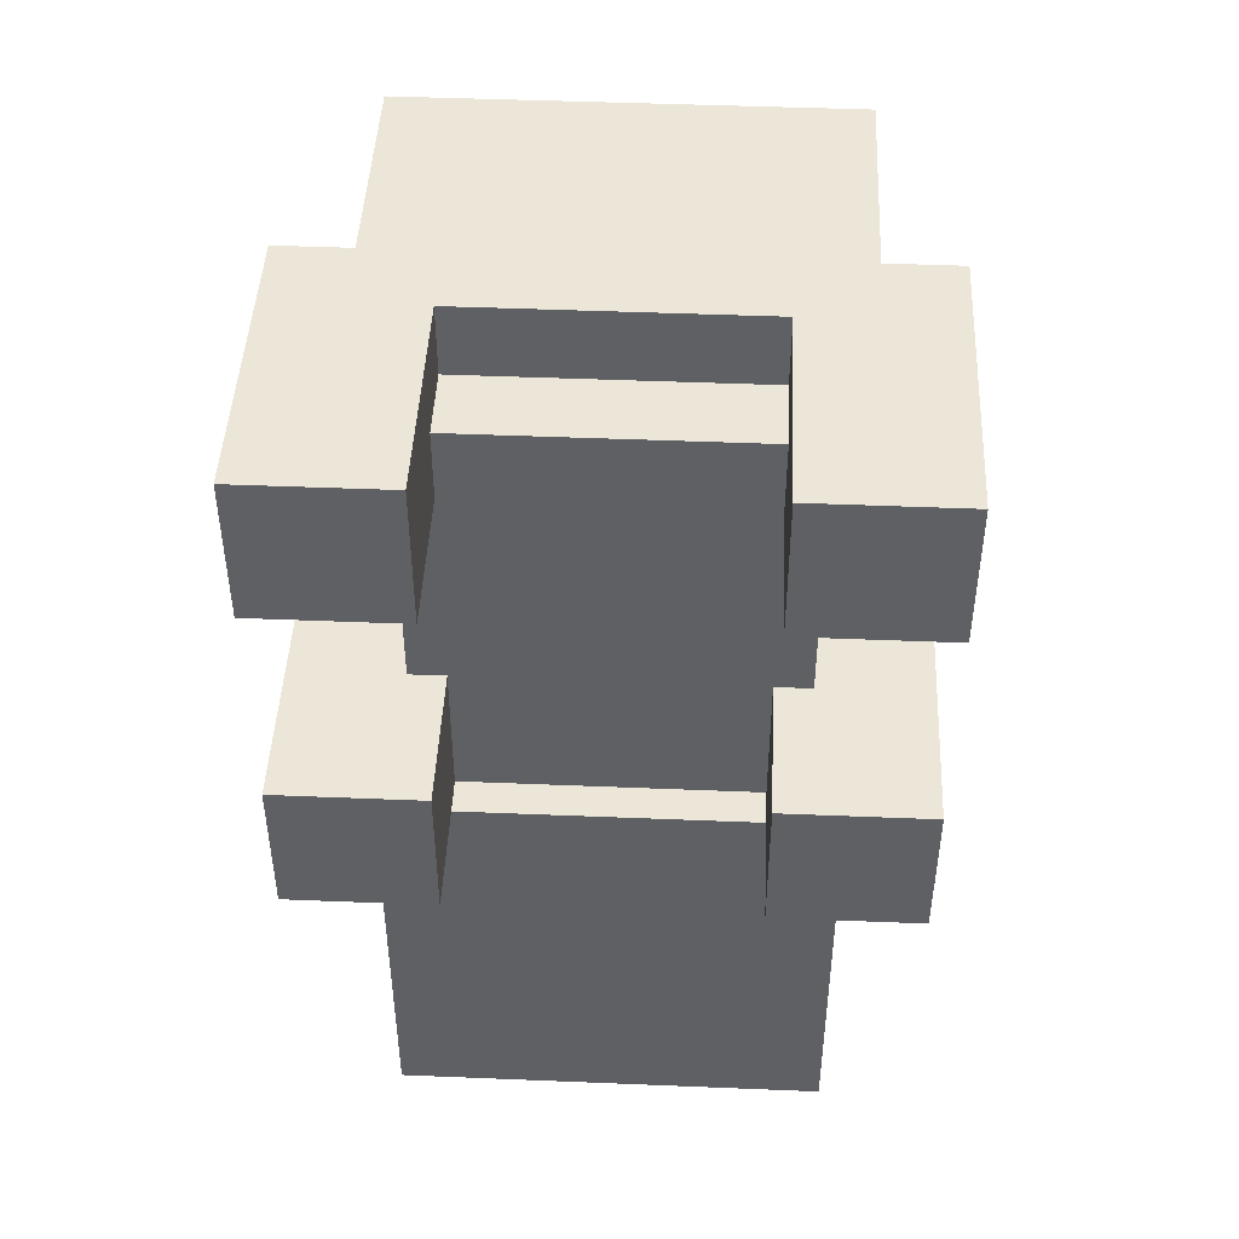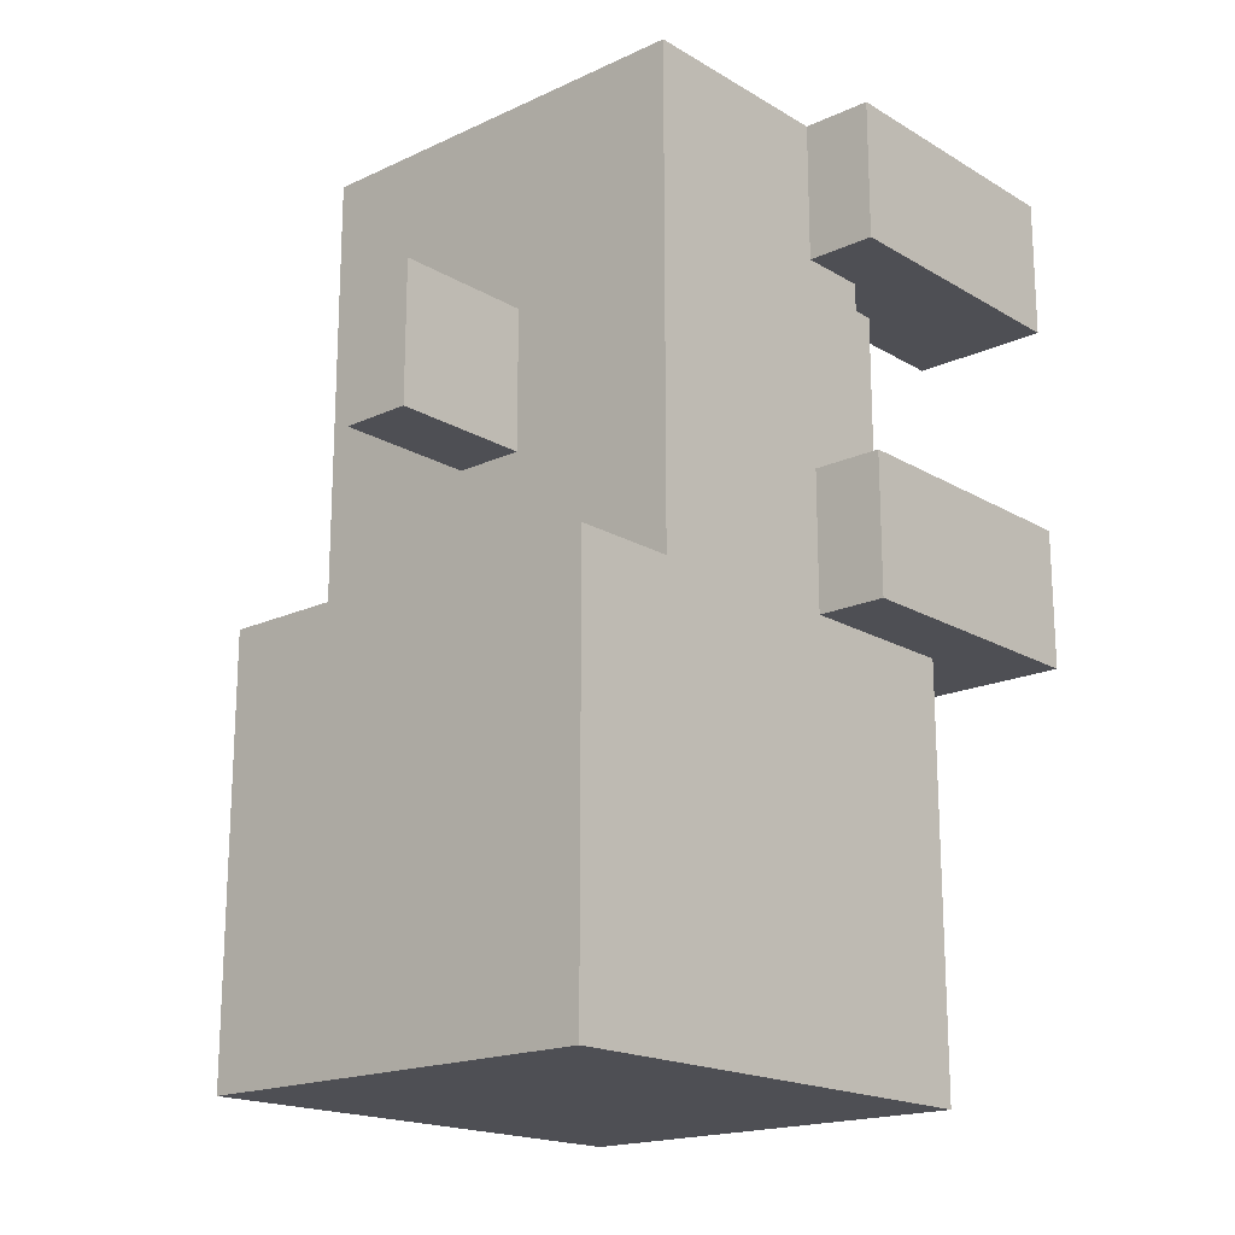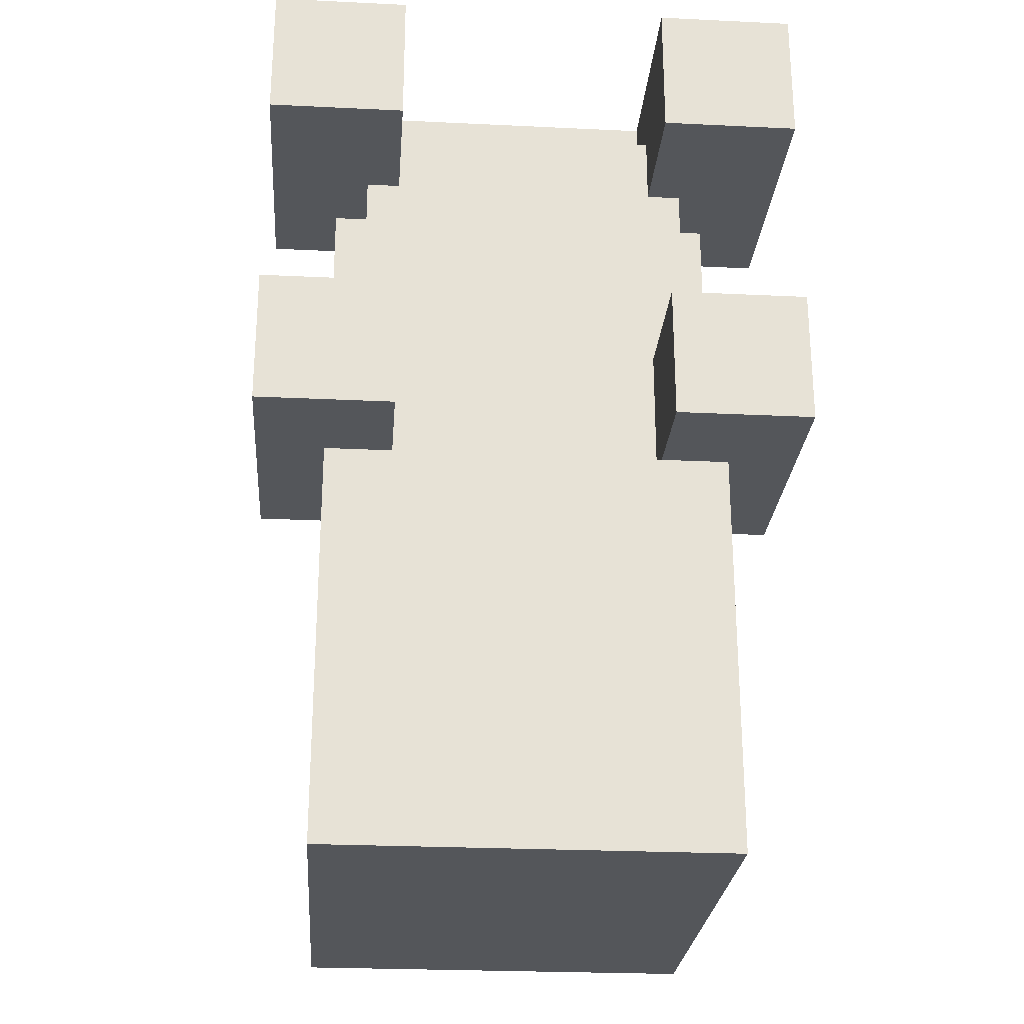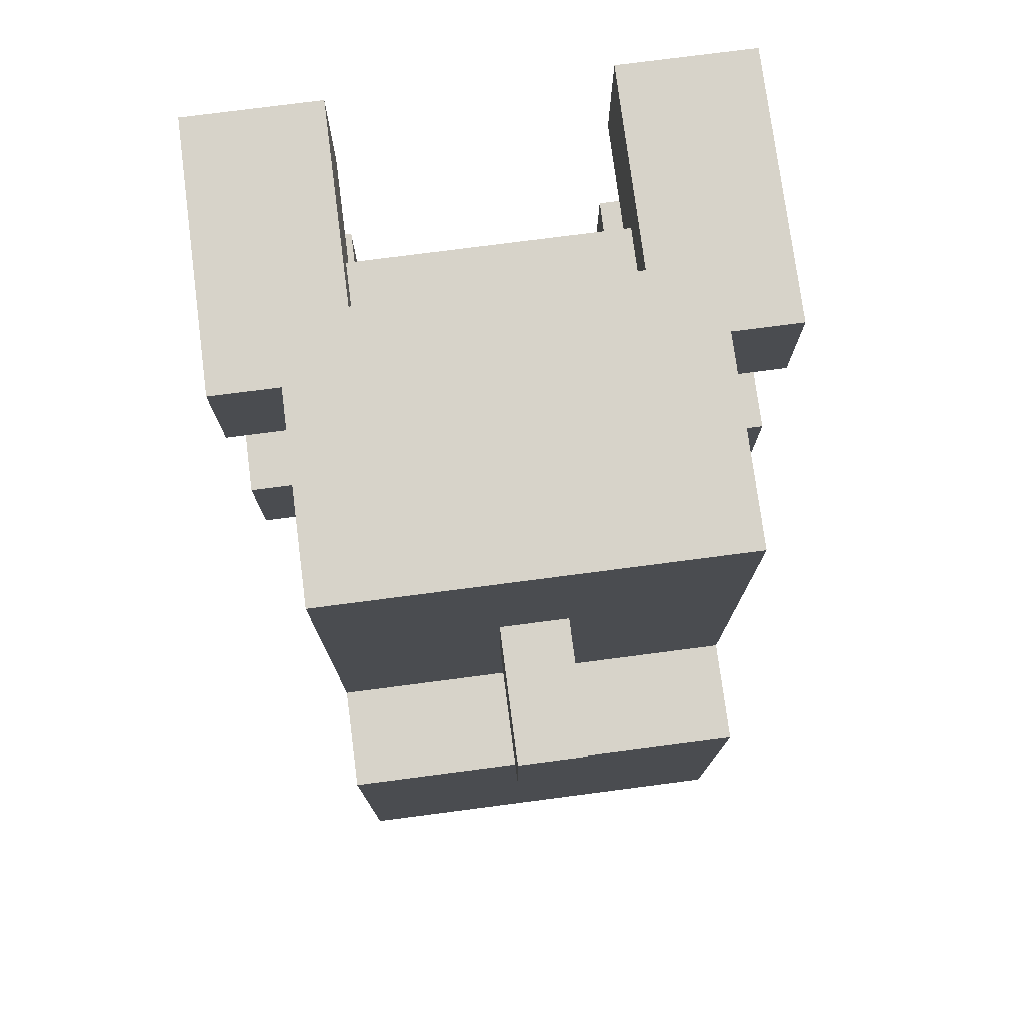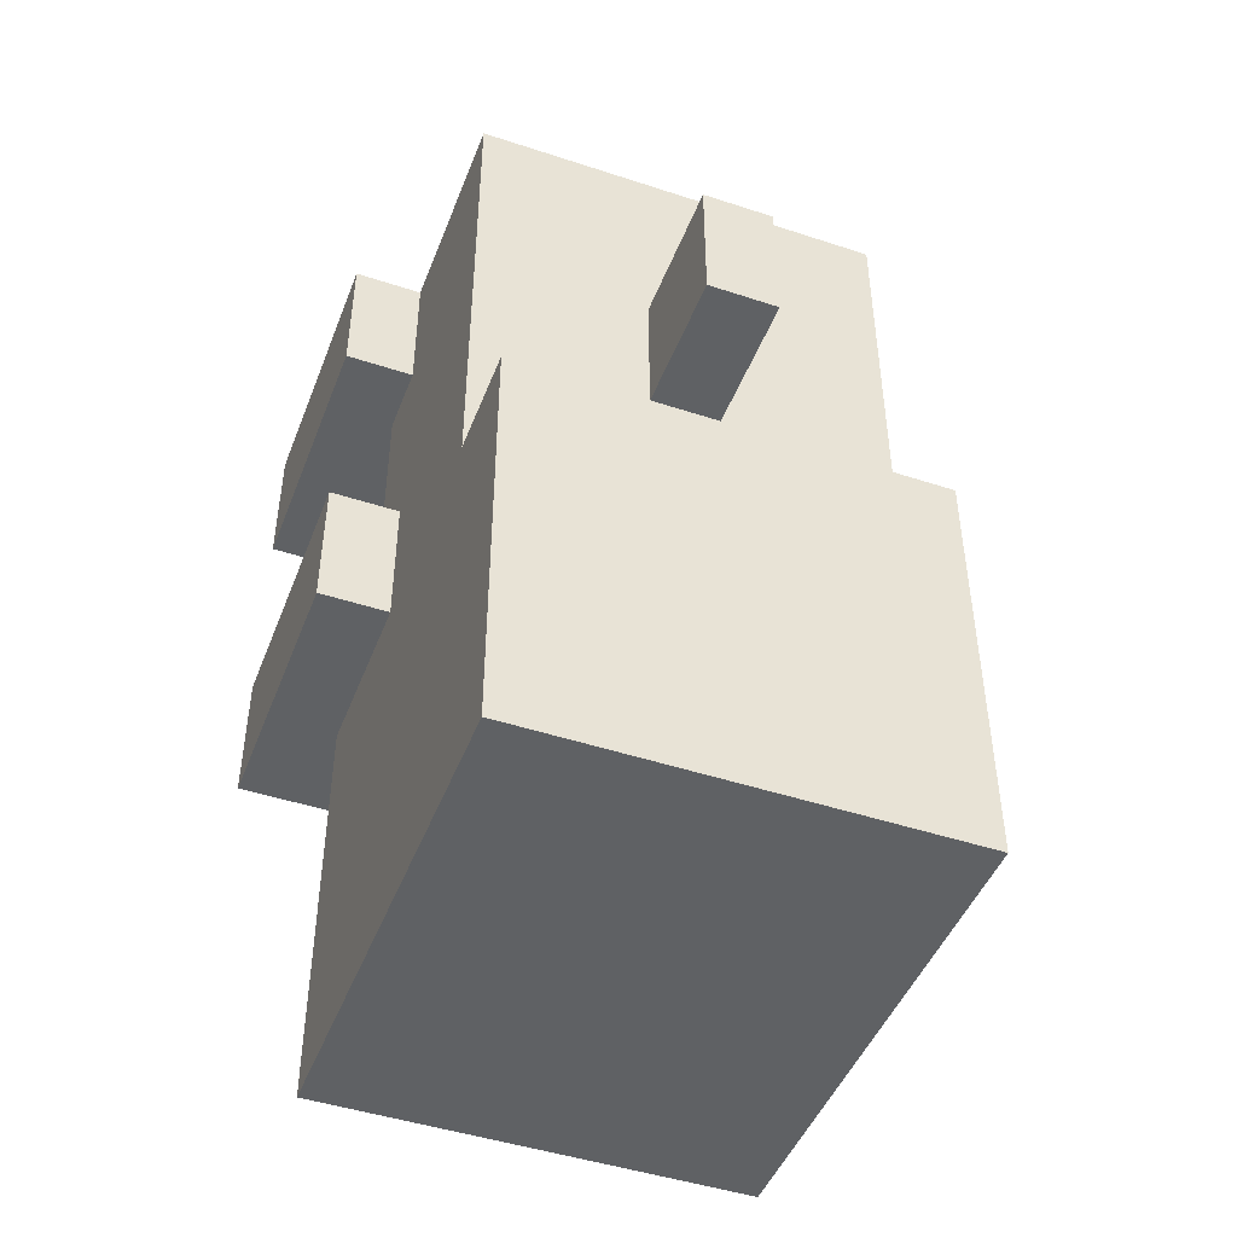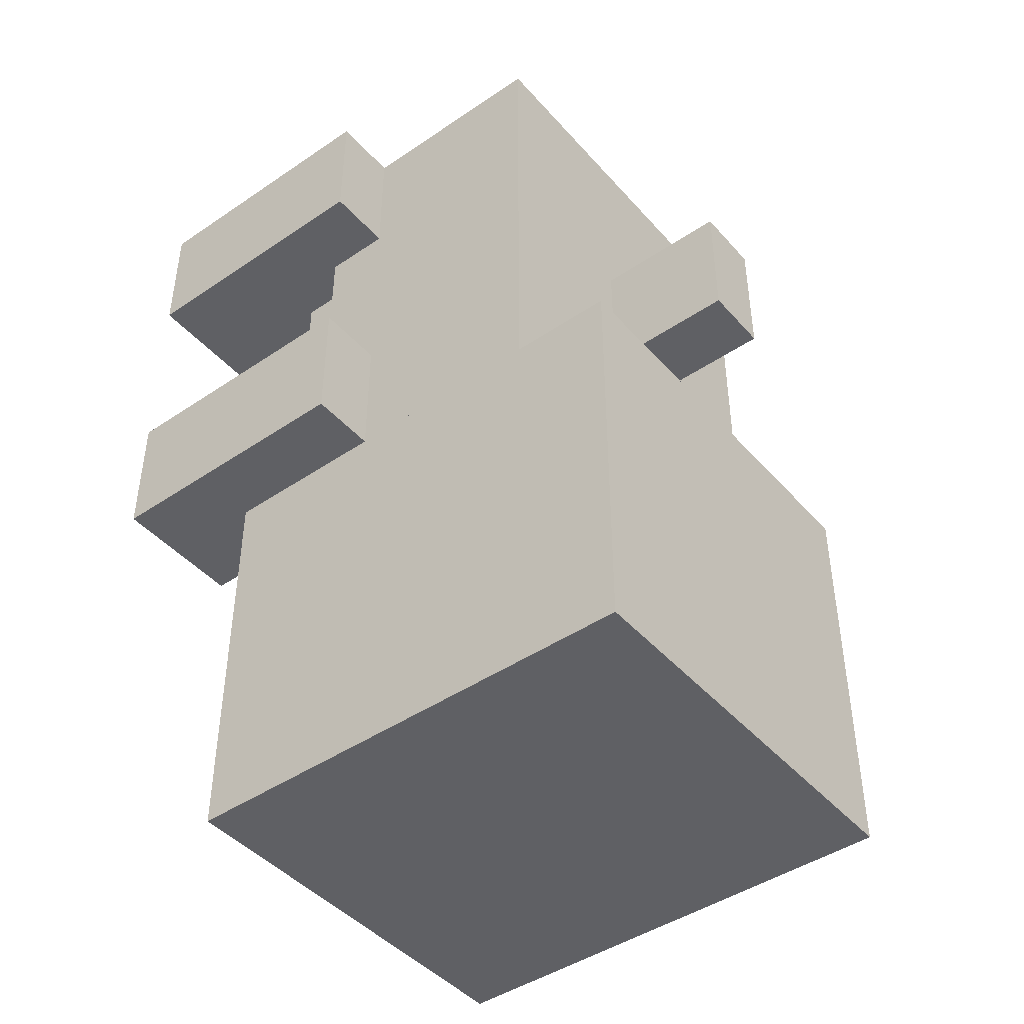
<metadata>
{"format":"obj","ext":"obj","renderer":"f3d","projection":"perspective","resolution":1024,"background":"white","views":[{"elev":46.1,"azim":2.7,"up":"+Z"},{"elev":-18.4,"azim":-138.4,"up":"+Z"},{"elev":-25.6,"azim":-4.4,"up":"+Z"},{"elev":76.3,"azim":172.6,"up":"+Z"},{"elev":-46.4,"azim":159.4,"up":"+Z"},{"elev":-44.6,"azim":128.3,"up":"+Z"}]}
</metadata>
<code>
o Spike
v 0.03125 -1.062 0
v -0.03125 -1.062 0
v -0.03125 -0.9375 0
v 0.03125 -0.9375 0
v -0.03125 -1.062 0.125
v 0.03125 -1.062 0.125
v 0.03125 -0.9375 0.125
v -0.03125 -0.9375 0.125
f 1 2 3 4
f 5 6 7 8
f 4 3 8 7
f 6 5 2 1
f 6 1 4 7
f 2 5 8 3
o leg2
v -0.125 -1.5 0.1875
v -0.25 -1.5 0.1875
v -0.25 -1.25 0.1875
v -0.125 -1.25 0.1875
v -0.25 -1.5 0.3125
v -0.125 -1.5 0.3125
v -0.125 -1.25 0.3125
v -0.25 -1.25 0.3125
f 9 10 11 12
f 13 14 15 16
f 12 11 16 15
f 14 13 10 9
f 14 9 12 15
f 10 13 16 11
o leg3
v 0.25 -1.5 -0.125
v 0.125 -1.5 -0.125
v 0.125 -1.25 -0.125
v 0.25 -1.25 -0.125
v 0.125 -1.5 0
v 0.25 -1.5 0
v 0.25 -1.25 0
v 0.125 -1.25 0
f 17 18 19 20
f 21 22 23 24
f 20 19 24 23
f 22 21 18 17
f 22 17 20 23
f 18 21 24 19
o Lower
v 0.1562 -1.375 -0.125
v -0.1562 -1.375 -0.125
v -0.1562 -1.25 -0.125
v 0.1562 -1.25 -0.125
v -0.1562 -1.375 0.25
v 0.1562 -1.375 0.25
v 0.1562 -1.25 0.25
v -0.1562 -1.25 0.25
f 25 26 27 28
f 29 30 31 32
f 28 27 32 31
f 30 29 26 25
f 30 25 28 31
f 26 29 32 27
o leg1
v 0.25 -1.5 0.1875
v 0.125 -1.5 0.1875
v 0.125 -1.25 0.1875
v 0.25 -1.25 0.1875
v 0.125 -1.5 0.3125
v 0.25 -1.5 0.3125
v 0.25 -1.25 0.3125
v 0.125 -1.25 0.3125
f 33 34 35 36
f 37 38 39 40
f 36 35 40 39
f 38 37 34 33
f 38 33 36 39
f 34 37 40 35
o leg4
v -0.125 -1.5 -0.125
v -0.25 -1.5 -0.125
v -0.25 -1.25 -0.125
v -0.125 -1.25 -0.125
v -0.25 -1.5 0
v -0.125 -1.5 0
v -0.125 -1.25 0
v -0.25 -1.25 0
f 41 42 43 44
f 45 46 47 48
f 44 43 48 47
f 46 45 42 41
f 46 41 44 47
f 42 45 48 43
o Body
v 0.1875 -1.312 -0.125
v -0.1875 -1.312 -0.125
v -0.1875 -1.062 -0.125
v 0.1875 -1.062 -0.125
v -0.1875 -1.312 0.3125
v 0.1875 -1.312 0.3125
v 0.1875 -1.062 0.3125
v -0.1875 -1.062 0.3125
f 49 50 51 52
f 53 54 55 56
f 52 51 56 55
f 54 53 50 49
f 54 49 52 55
f 50 53 56 51
o Head
v 0.1875 -1.406 -0.5
v -0.1875 -1.406 -0.5
v -0.1875 -0.9688 -0.5
v 0.1875 -0.9688 -0.5
v -0.1875 -1.406 -0.125
v 0.1875 -1.406 -0.125
v 0.1875 -0.9688 -0.125
v -0.1875 -0.9688 -0.125
f 57 58 59 60
f 61 62 63 64
f 60 59 64 63
f 62 61 58 57
f 62 57 60 63
f 58 61 64 59

</code>
